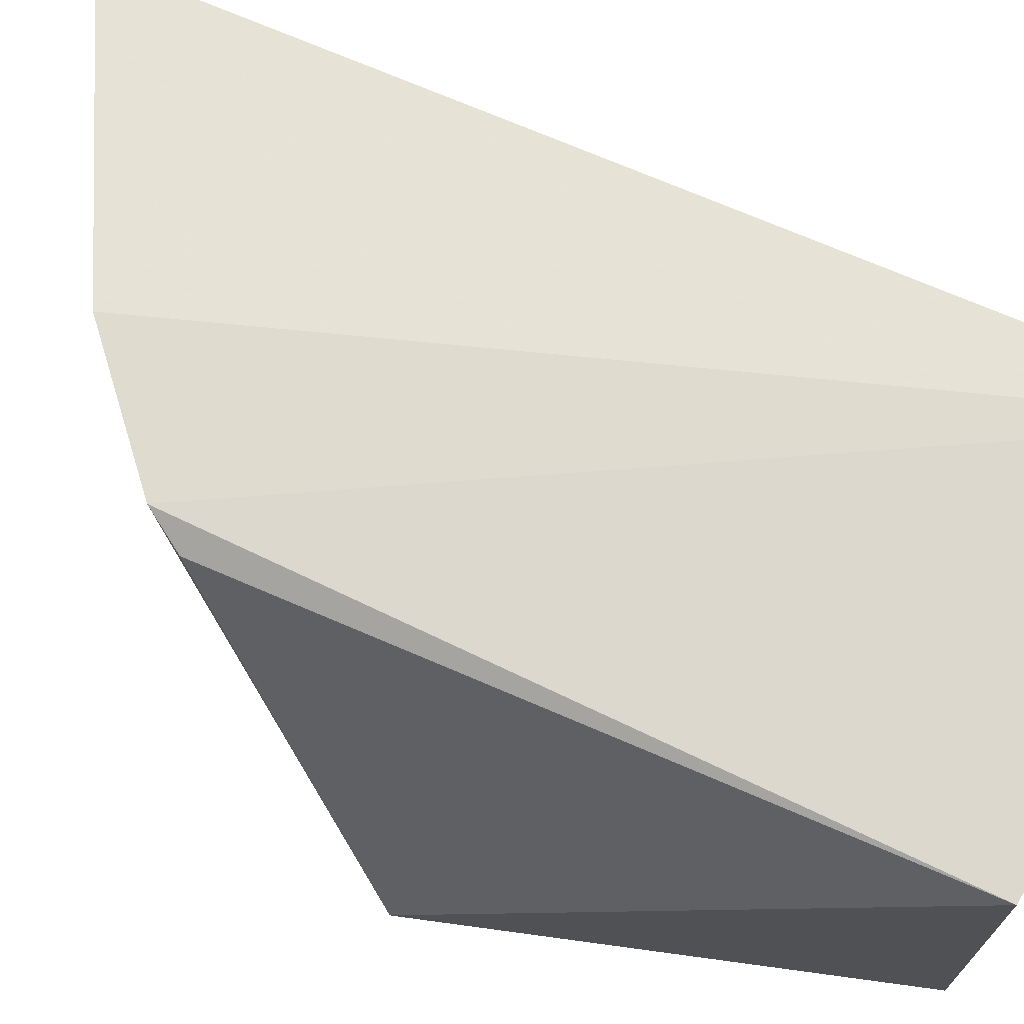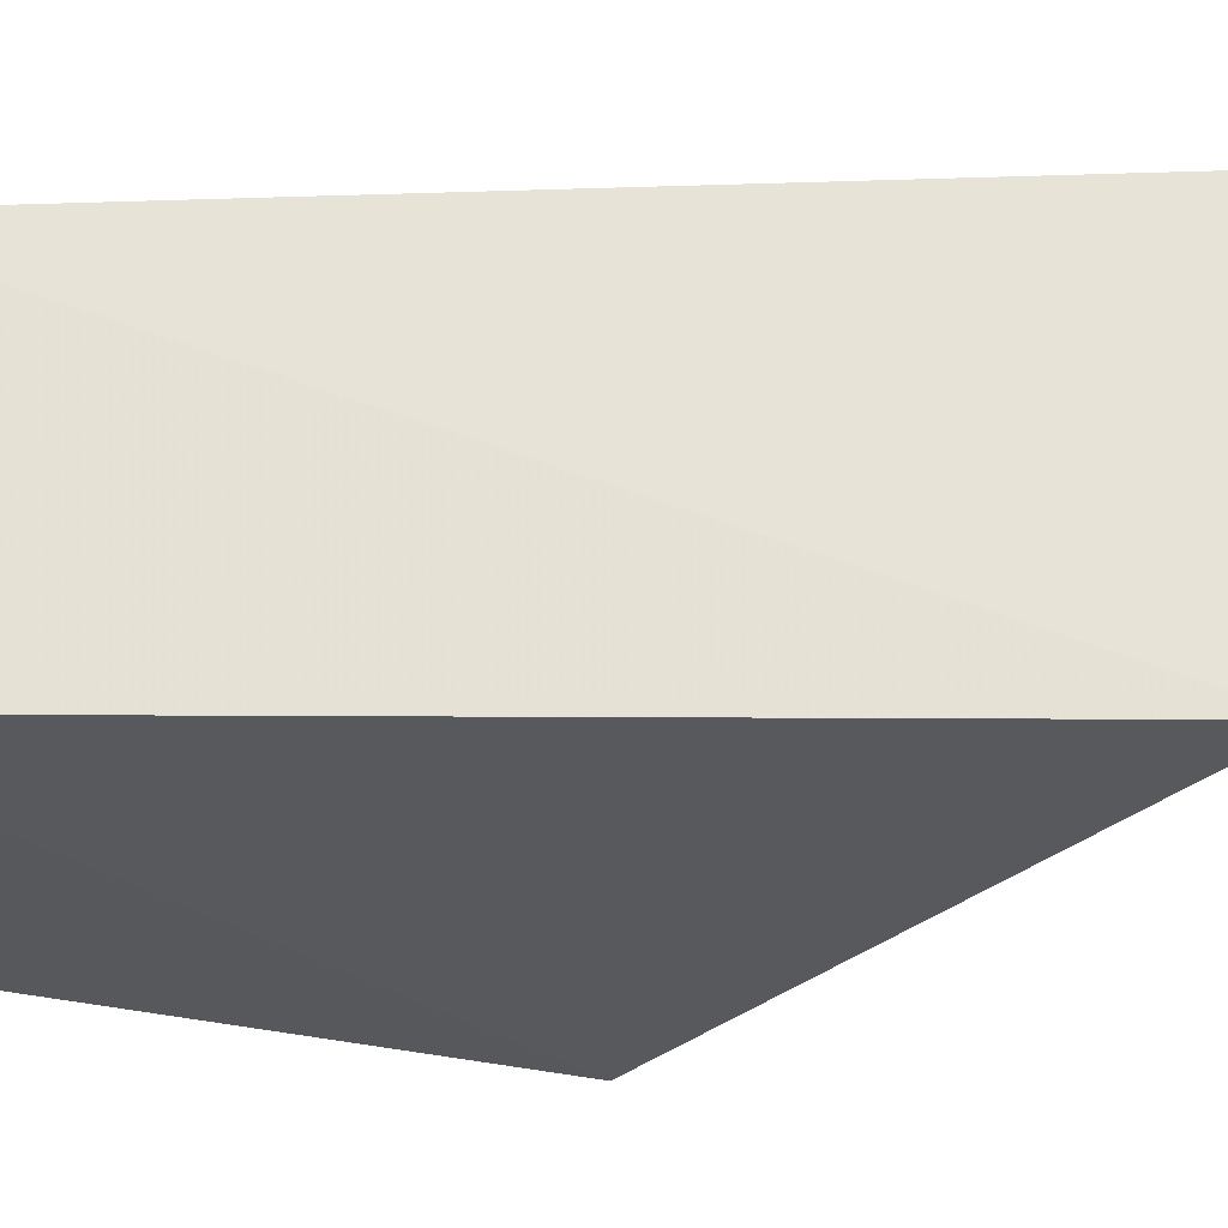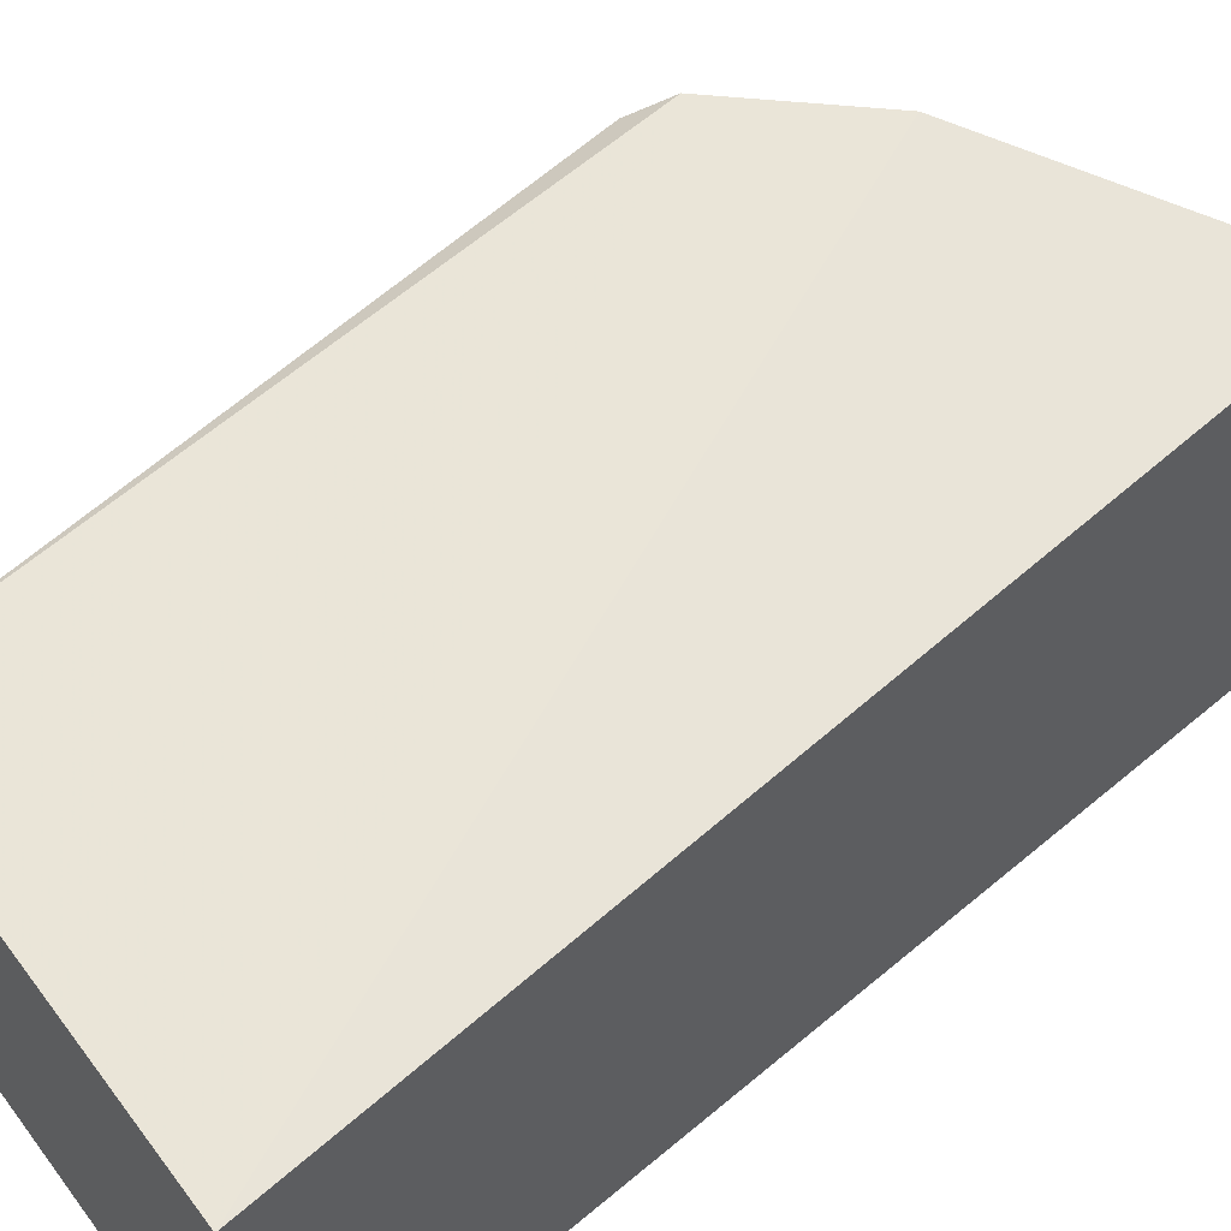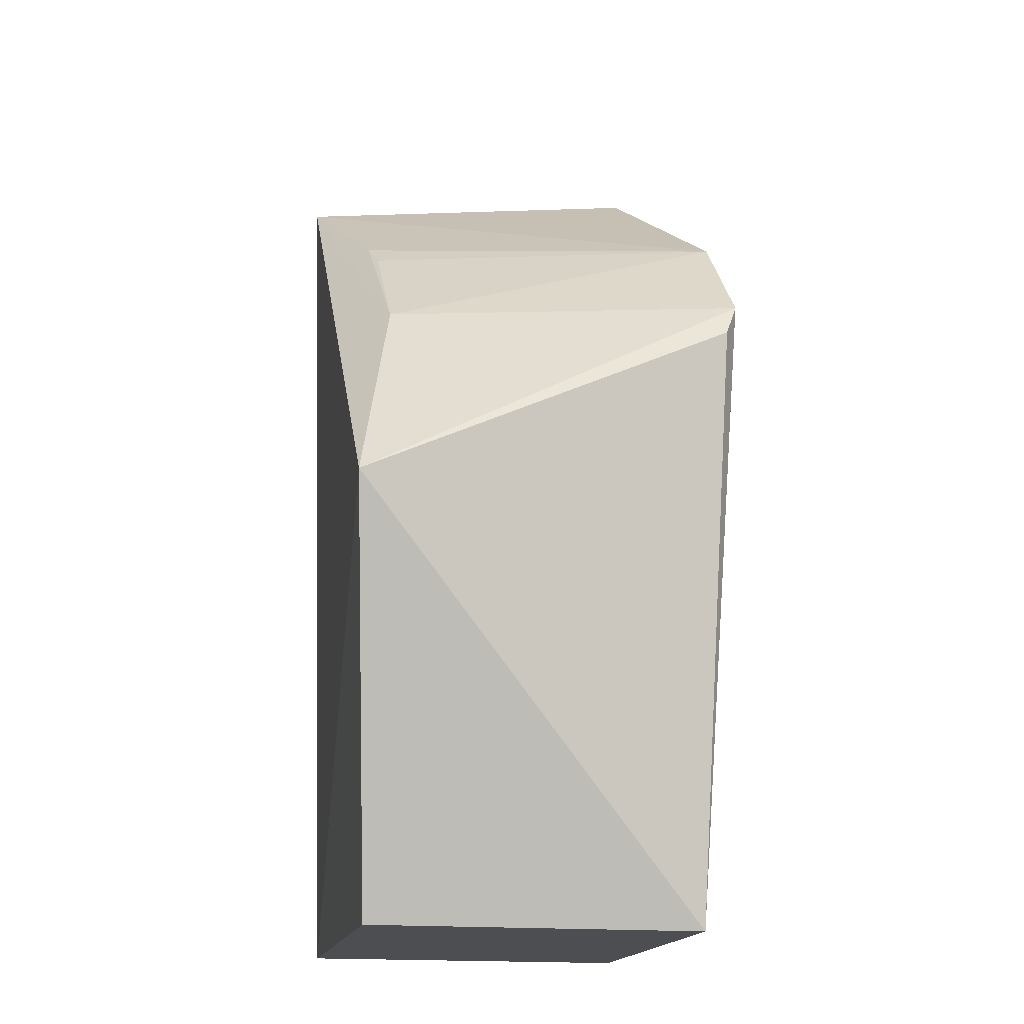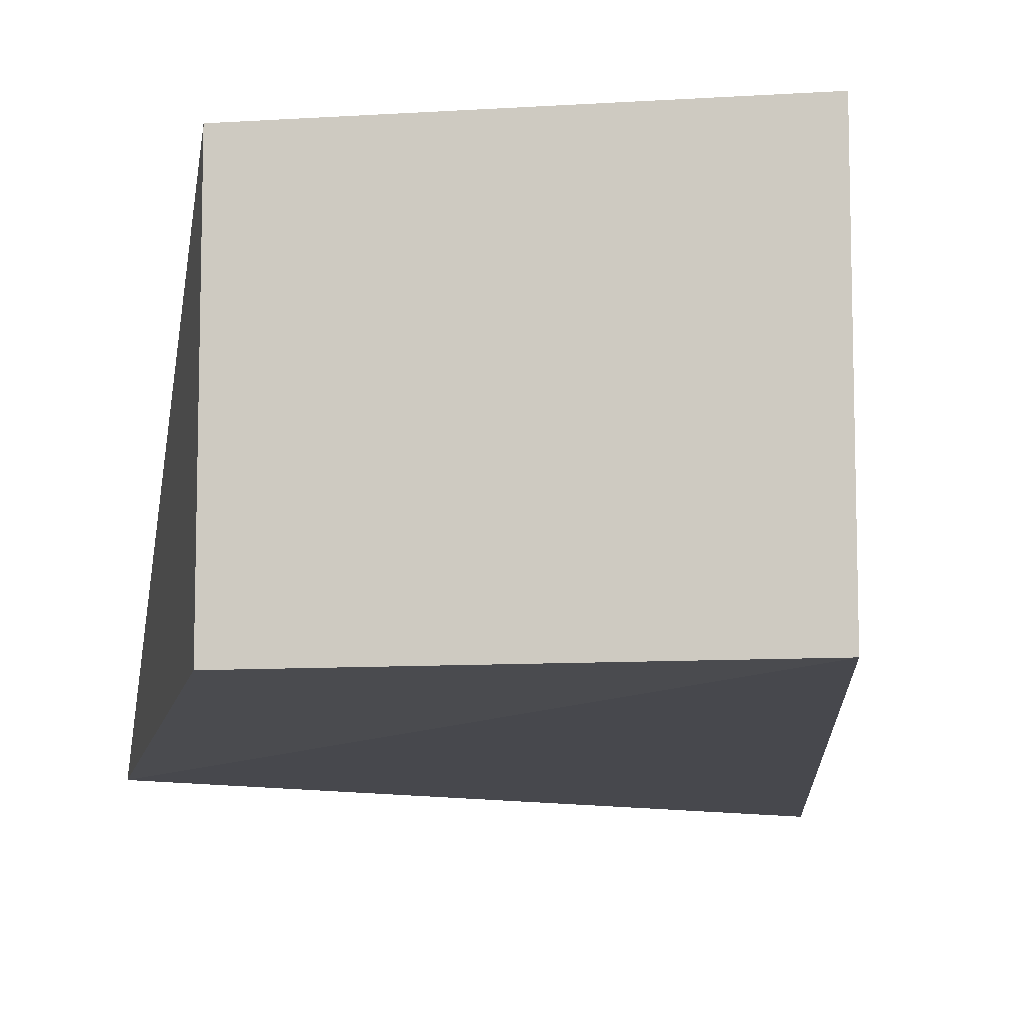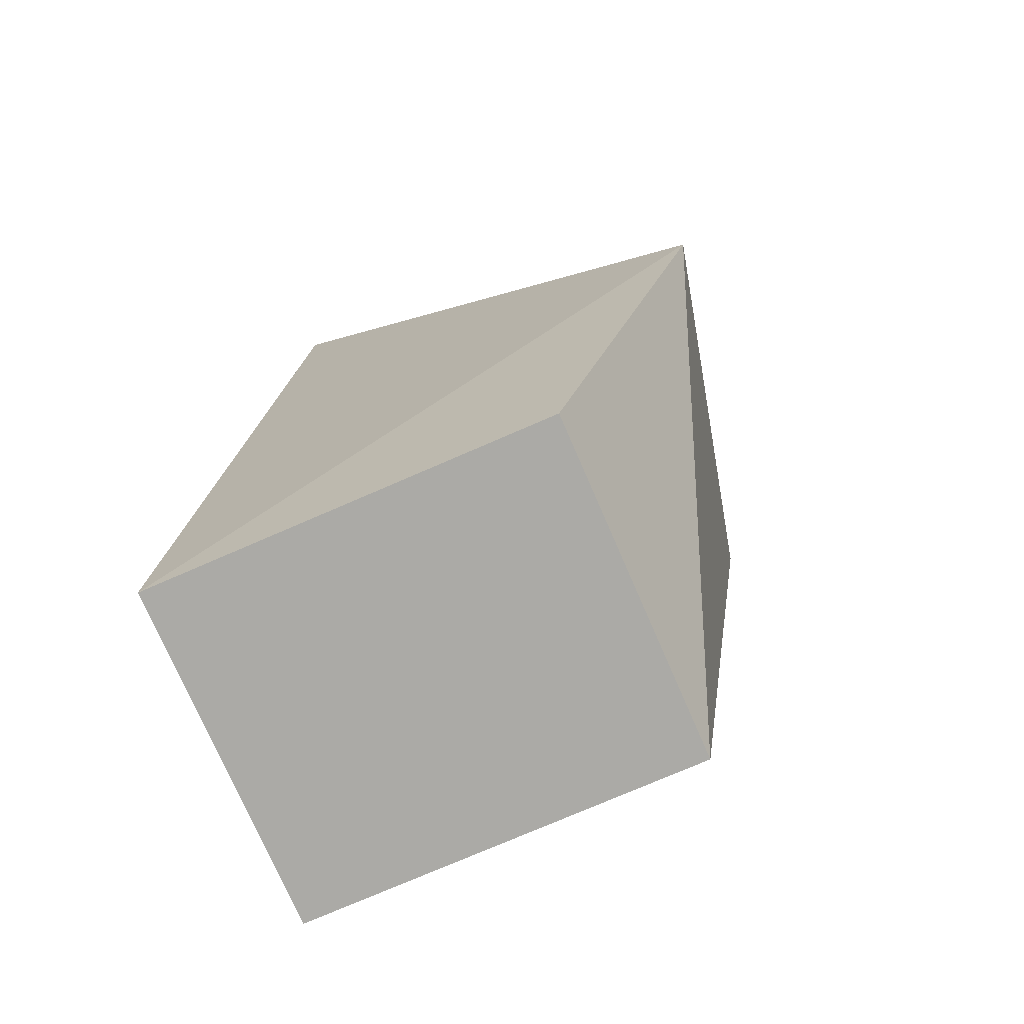
<metadata>
{"format":"obj","ext":"obj","renderer":"f3d","projection":"perspective","resolution":1024,"background":"white","views":[{"elev":71.3,"azim":-59.5,"up":"+Z"},{"elev":-28.6,"azim":100.2,"up":"+Z"},{"elev":55.8,"azim":53.8,"up":"+Z"},{"elev":-17.0,"azim":-101.4,"up":"+Y"},{"elev":-9.6,"azim":9.5,"up":"+Z"},{"elev":-75.8,"azim":-156.5,"up":"+Y"}]}
</metadata>
<code>
v -0.04973 0.07261 0.03514
v -0.04412 0.027 0.03539
v -0.04886 0.07067 0.01666
v -0.04412 0.027 0.01842
v -0.07204 0.04717 0.01677
v -0.06709 0.0589 0.03701
v -0.06392 0.027 0.03539
v -0.06211 0.06434 0.03706
v -0.06392 0.027 0.01842
v -0.06793 0.05714 0.03623
v -0.06391 0.05838 0.0192
v -0.05692 0.06508 0.01888
v -0.05843 0.06382 0.0192
f 1 2 3
f 3 2 4
f 5 3 4
f 7 4 2
f 7 2 6
f 8 6 2
f 8 2 1
f 8 1 3
f 9 7 5
f 9 5 4
f 9 4 7
f 10 7 6
f 10 6 5
f 10 5 7
f 11 3 5
f 11 5 6
f 11 6 8
f 12 8 3
f 12 3 11
f 13 12 11
f 13 11 8
f 13 8 12

</code>
